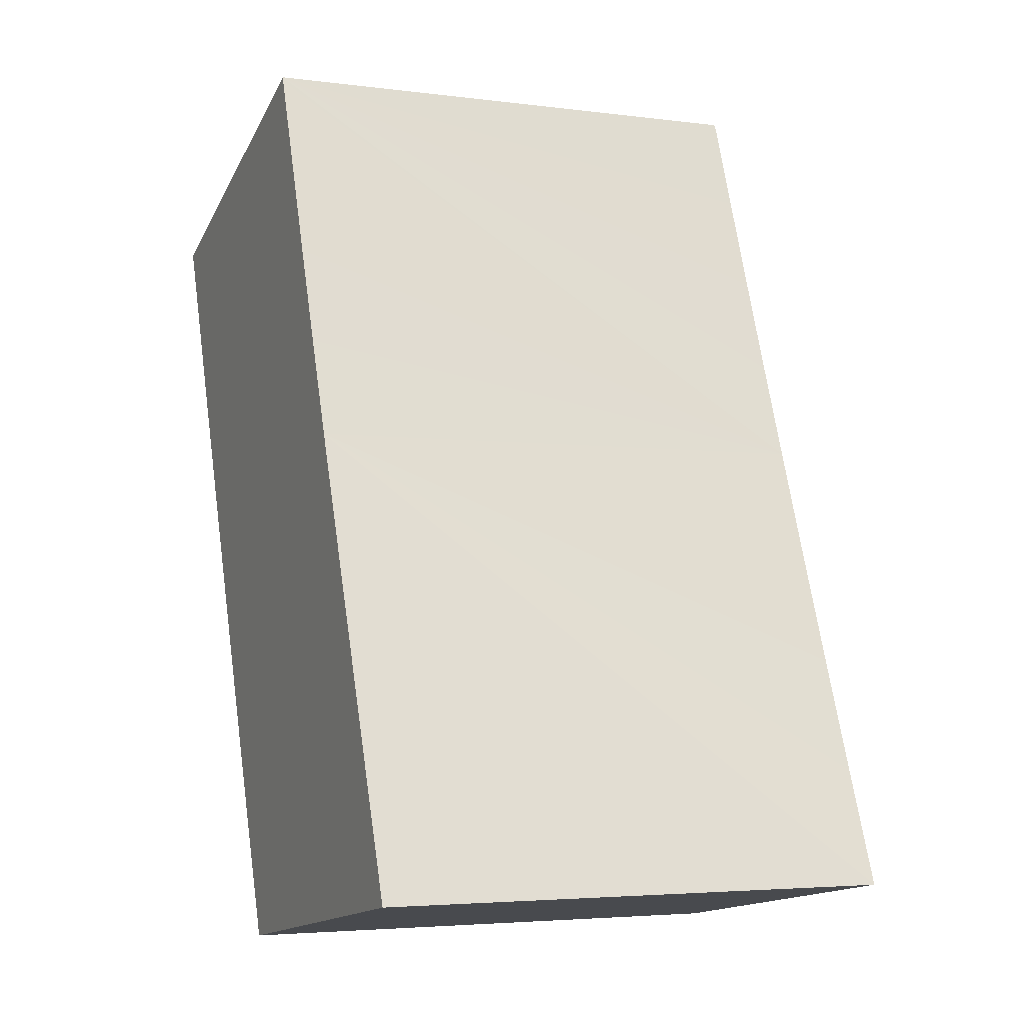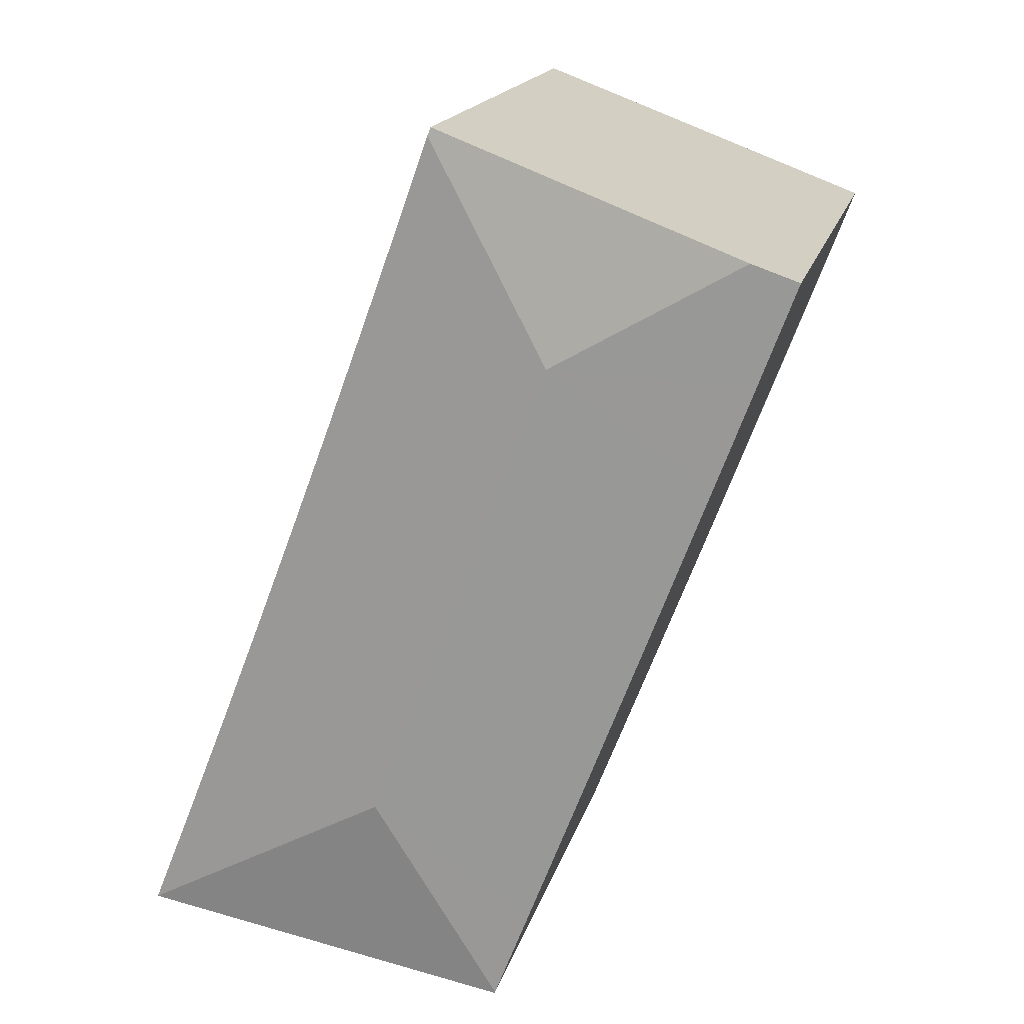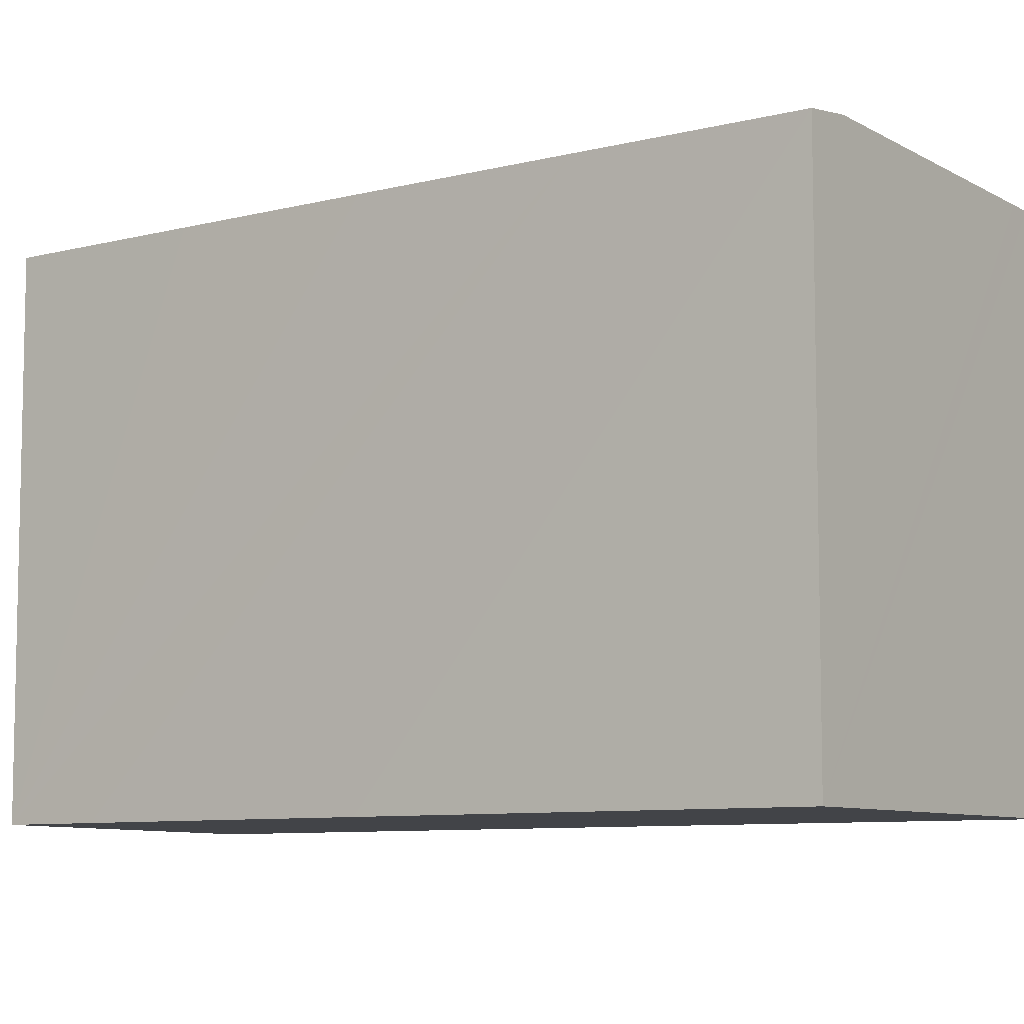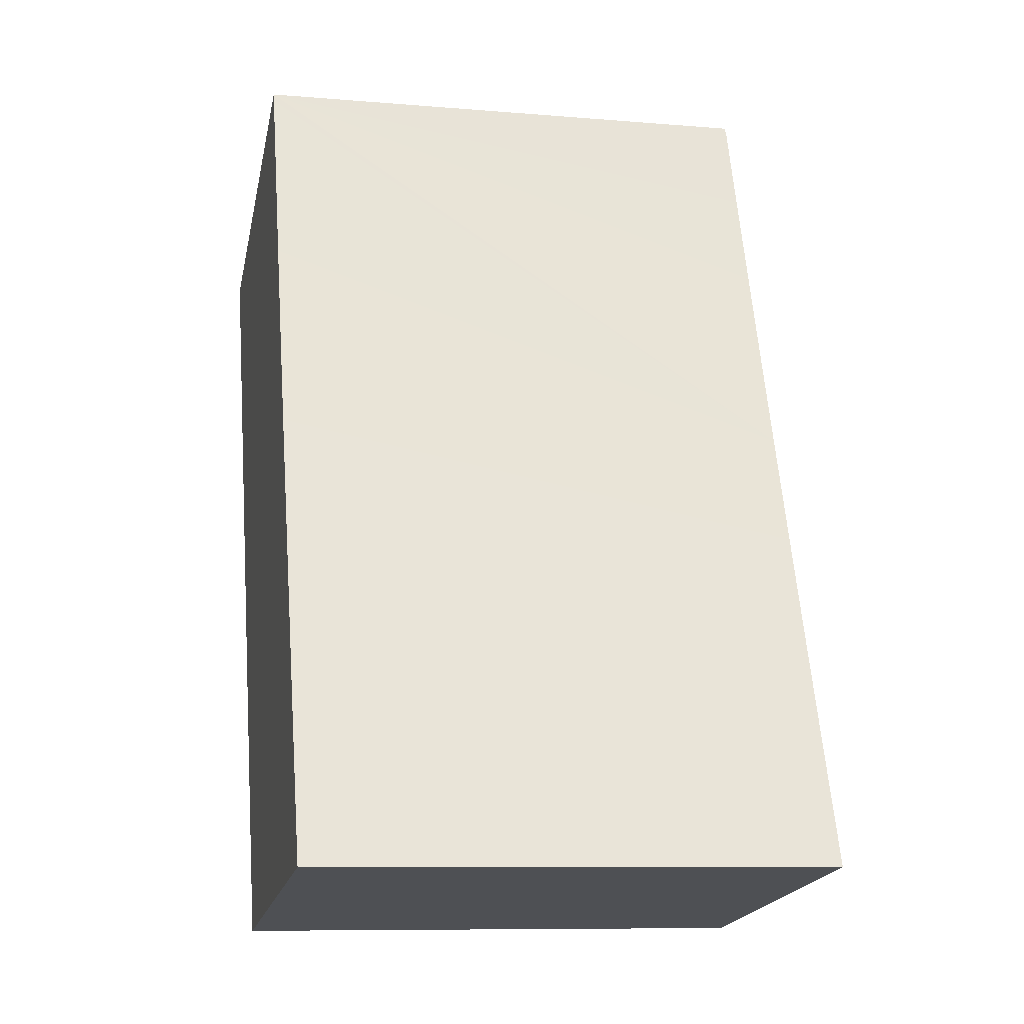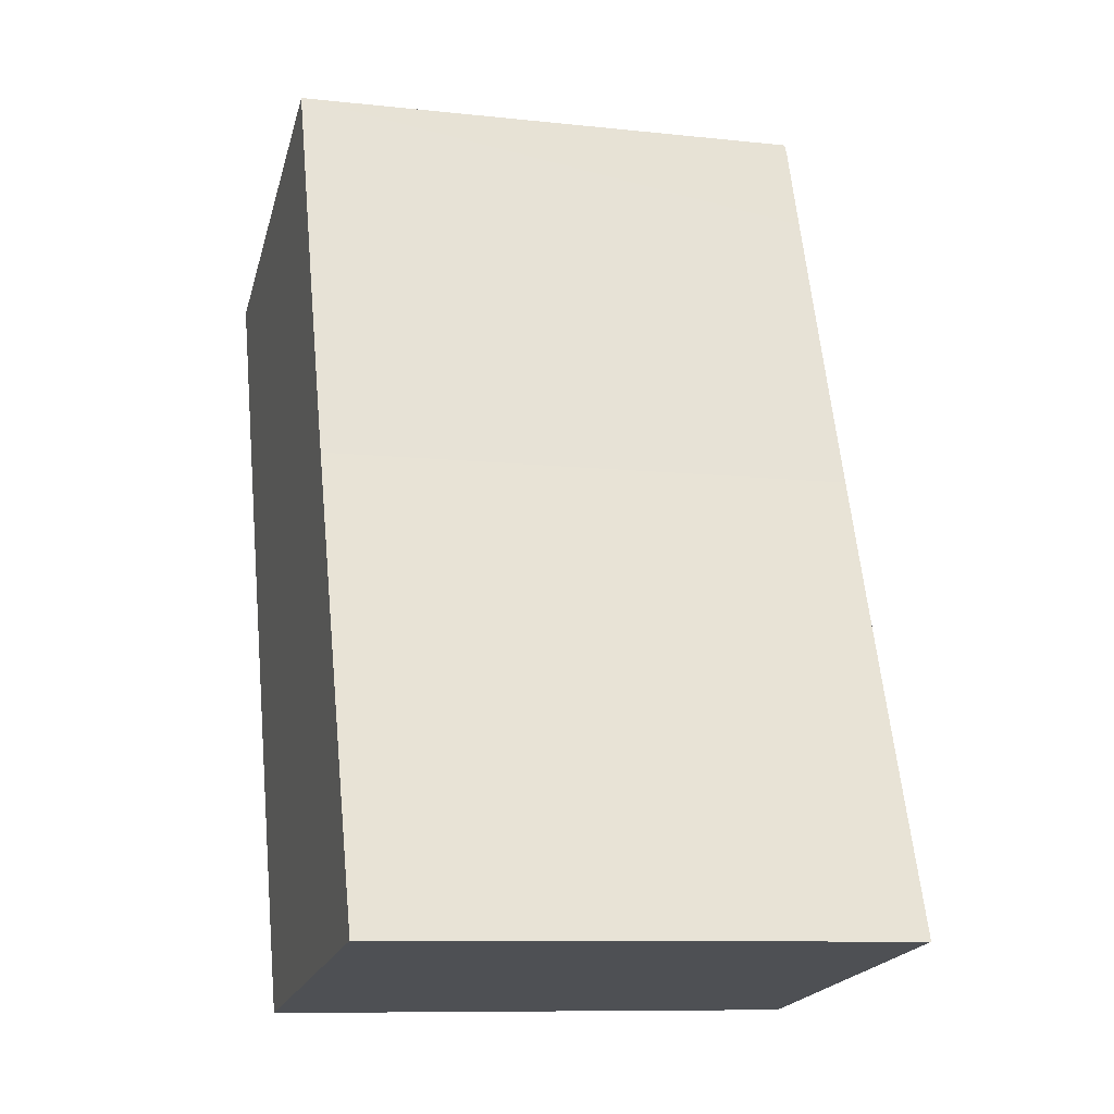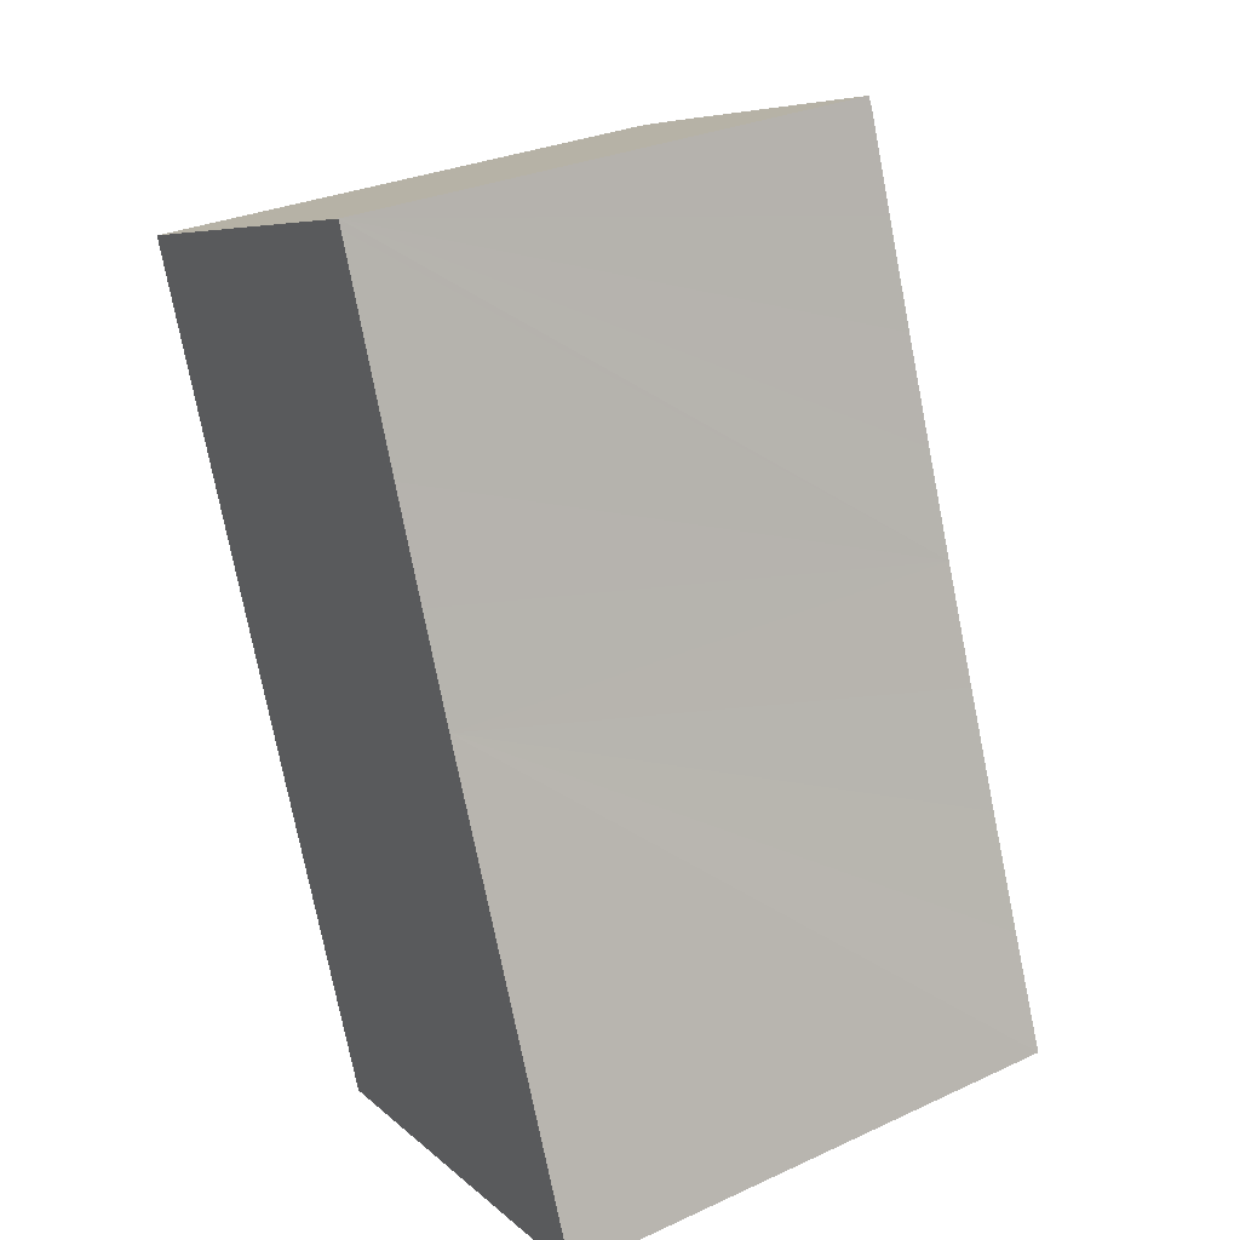
<metadata>
{"format":"obj","ext":"obj","renderer":"f3d","projection":"perspective","resolution":1024,"background":"white","views":[{"elev":-4.0,"azim":66.5,"up":"+Z"},{"elev":17.6,"azim":-166.1,"up":"+Z"},{"elev":-8.1,"azim":-75.0,"up":"+Y"},{"elev":-9.2,"azim":77.4,"up":"+Z"},{"elev":-9.5,"azim":74.1,"up":"+Z"},{"elev":30.0,"azim":56.3,"up":"+Z"}]}
</metadata>
<code>
v  10.73 15.76 3.839
v  9.974 15.76 3.706
v  10.68 15.74 3.968
v  10.77 15.77 3.727
v  7.096 16.52 -2.717
v  1.407 15.97 0.523
v  11.75 15.78 0.978
v  12.83 15.78 -2.007
v  13.93 15.79 -4.987
v  15.04 15.79 -7.961
v  16.32 15.79 -11.35
v  12.49 16.52 -17.04
v  17.62 15.78 -14.73
v  18.95 15.78 -18.1
v  20.29 15.77 -21.47
v  8.859 15.77 -23.49
v  8.842 15.78 -23.45
v  7.787 15.77 -20.7
v  6.719 15.77 -17.91
v  5.656 15.77 -15.12
v  4.598 15.77 -12.32
v  3.44 15.77 -9.244
v  2.287 15.77 -6.165
v  1.141 15.77 -3.083
v  0 15.78 9.659e-16
v  10.68 -2.43e-16 3.968
v  10.73 -2.351e-16 3.839
v  10.77 -2.282e-16 3.727
v  12.83 1.229e-16 -2.007
v  13.93 3.054e-16 -4.987
v  15.04 4.875e-16 -7.961
v  11.75 -5.989e-17 0.978
v  20.29 1.315e-15 -21.47
v  16.32 6.949e-16 -11.35
v  17.62 9.02e-16 -14.73
v  18.95 1.109e-15 -18.1
v  8.859 1.439e-15 -23.49
v  8.842 1.436e-15 -23.45
v  7.787 1.268e-15 -20.7
v  6.719 1.097e-15 -17.91
v  5.656 9.256e-16 -15.12
v  4.598 7.544e-16 -12.32
v  0 0 0
v  3.44 5.66e-16 -9.244
v  2.287 3.775e-16 -6.165
v  1.141 1.888e-16 -3.083
v  1.407 -3.202e-17 0.523
v  9.974 -2.269e-16 3.706
g defaultobject
f 1 2 3
f 2 1 4
f 2 4 5
f 2 5 6
f 7 5 4
f 5 7 8
f 5 8 9
f 5 9 10
f 5 10 11
f 5 11 12
f 12 11 13
f 12 13 14
f 12 14 15
f 16 12 15
f 12 16 17
f 18 12 17
f 12 18 19
f 12 19 5
f 5 19 20
f 5 20 21
f 5 21 22
f 5 22 23
f 5 23 24
f 5 24 6
f 6 24 25
f 26 1 3
f 1 26 4
f 4 26 7
f 7 26 8
f 8 26 9
f 9 26 10
f 10 26 27
f 10 27 28
f 10 28 29
f 10 29 30
f 10 30 31
f 29 28 32
f 31 11 10
f 11 31 13
f 13 31 14
f 14 31 15
f 15 31 33
f 33 31 34
f 33 34 35
f 33 35 36
f 15 37 16
f 37 15 33
f 37 17 16
f 17 37 18
f 18 37 19
f 19 37 20
f 20 37 21
f 21 37 22
f 22 37 23
f 23 37 38
f 23 38 39
f 23 39 24
f 24 39 40
f 24 40 25
f 25 40 41
f 25 41 42
f 25 42 43
f 43 42 44
f 43 44 45
f 43 45 46
f 43 6 25
f 6 43 2
f 2 43 3
f 3 43 26
f 26 43 47
f 26 47 48
f 36 37 33
f 37 36 38
f 38 36 39
f 39 36 35
f 39 35 40
f 40 35 34
f 40 34 41
f 41 34 31
f 41 31 42
f 42 31 44
f 44 31 30
f 44 30 45
f 45 30 29
f 45 29 46
f 46 29 32
f 46 32 43
f 43 32 28
f 43 28 27
f 43 27 26
f 43 26 48
f 43 48 47

</code>
